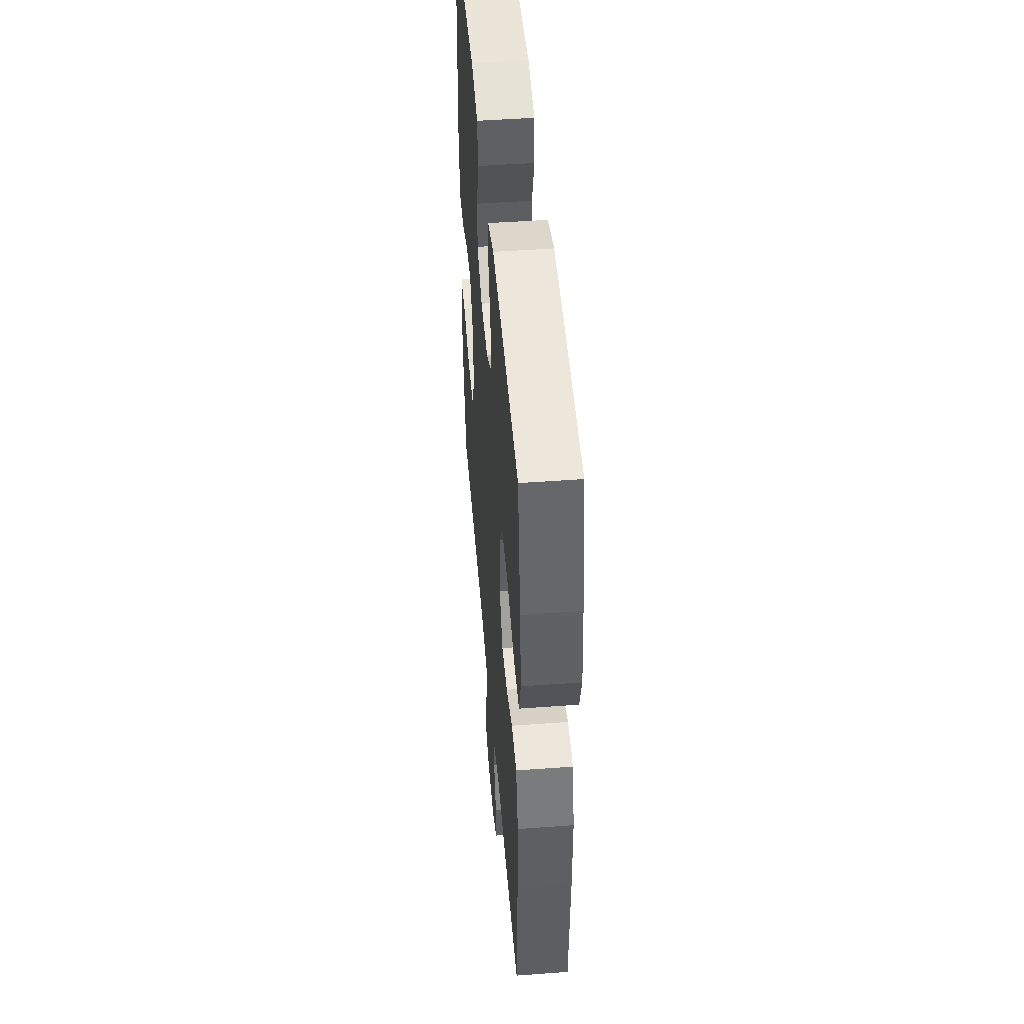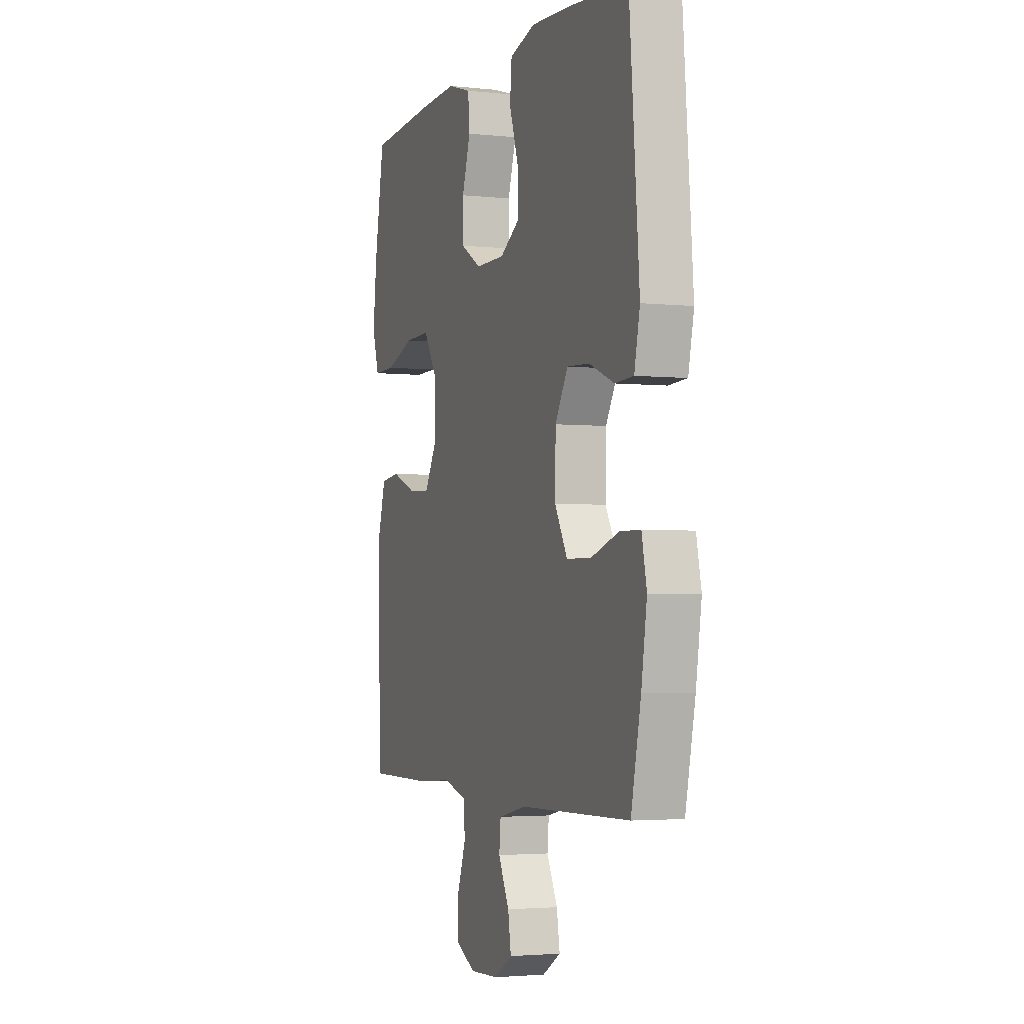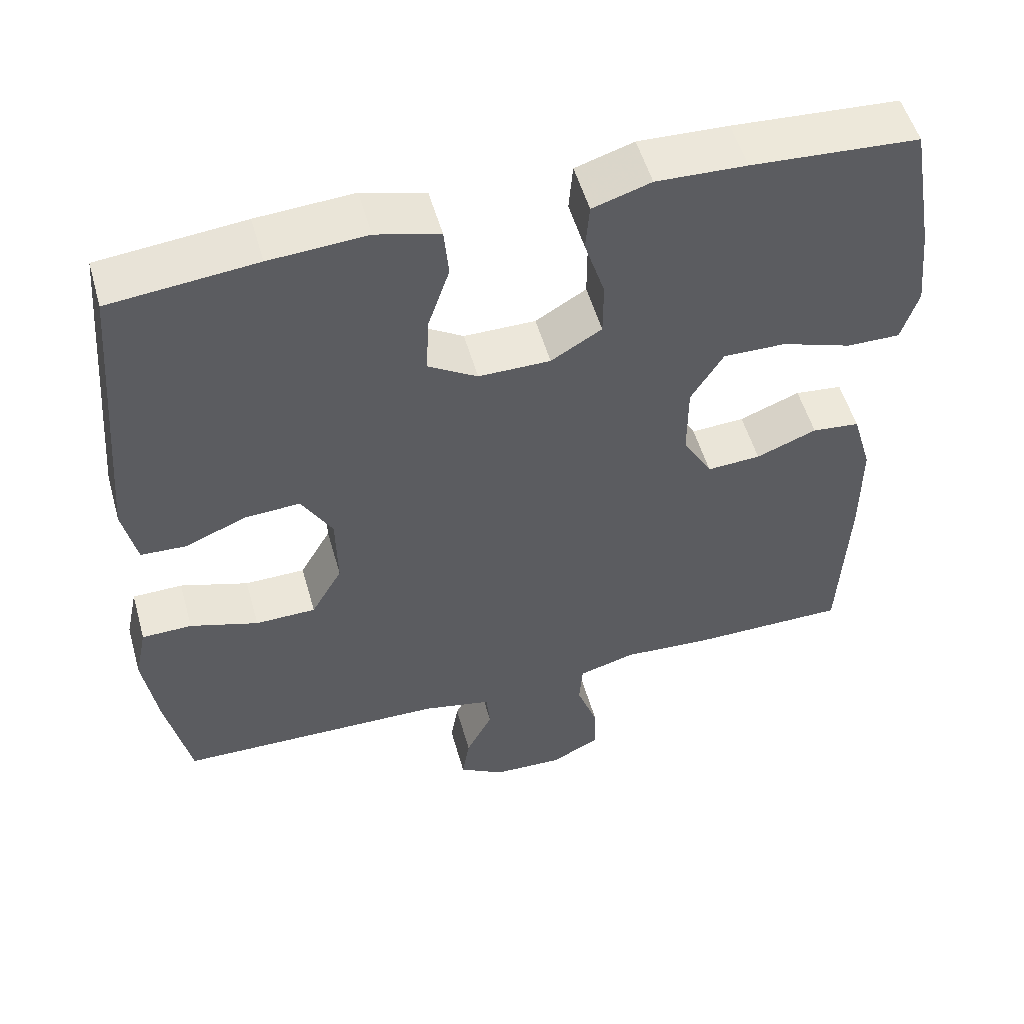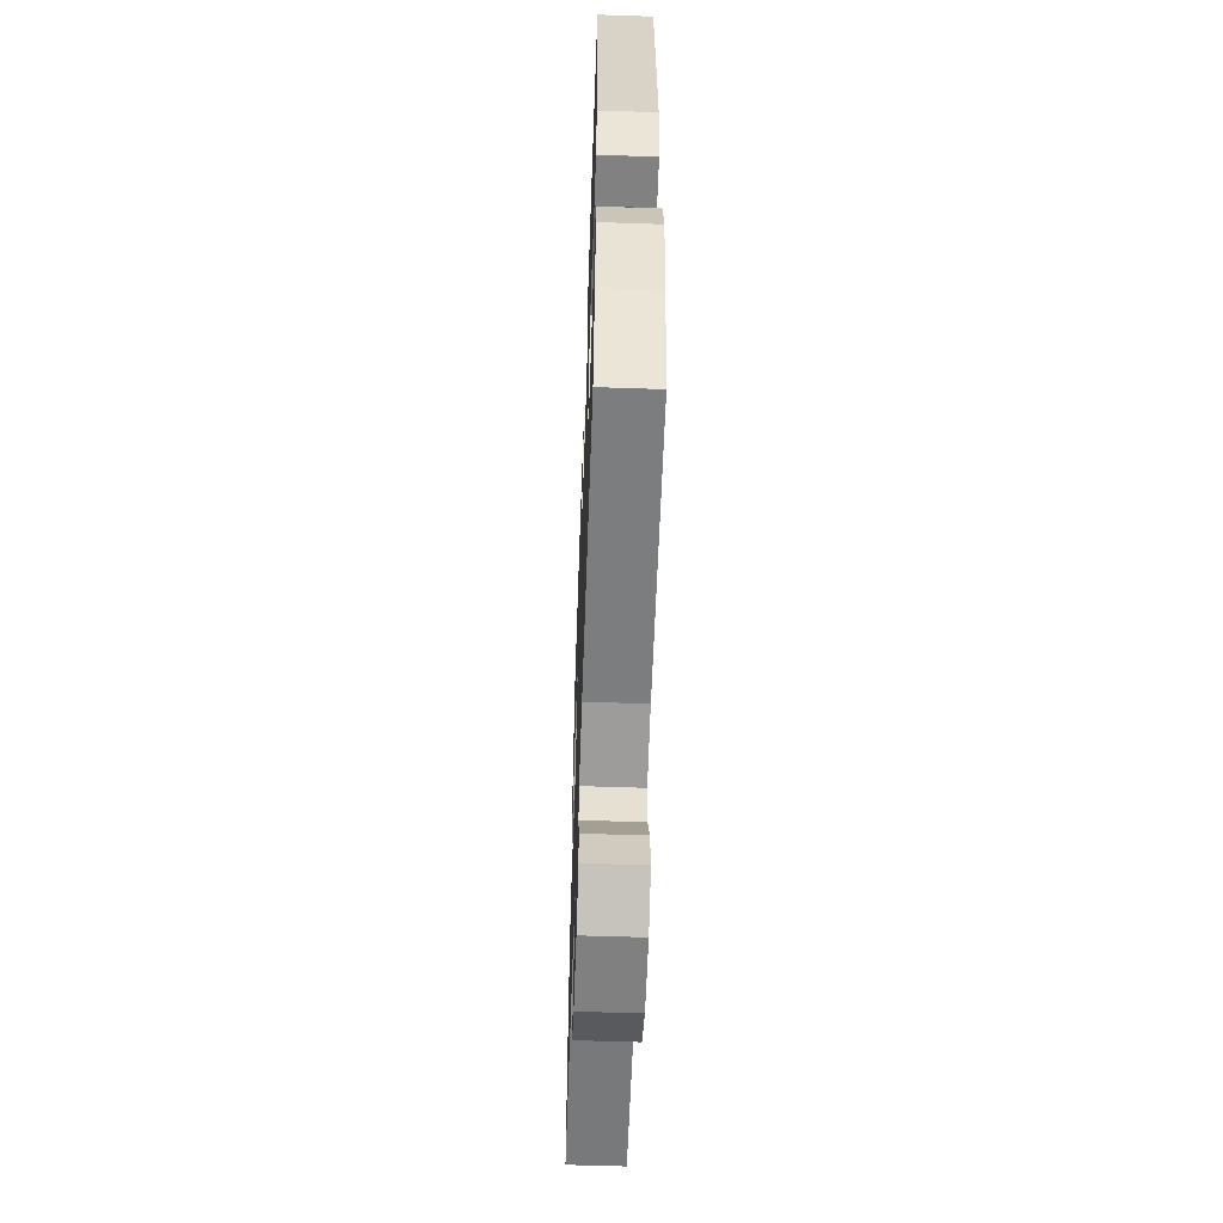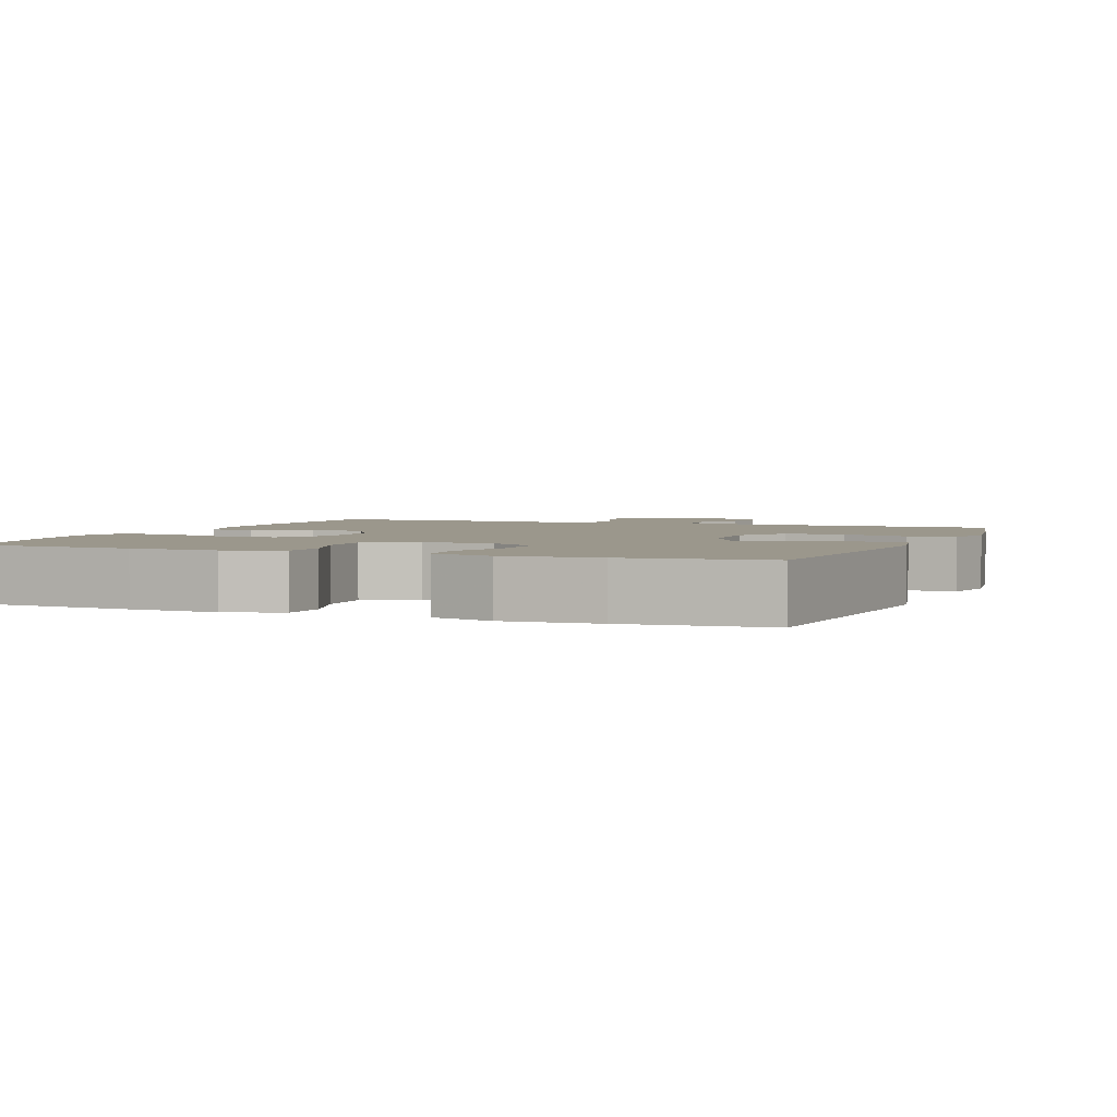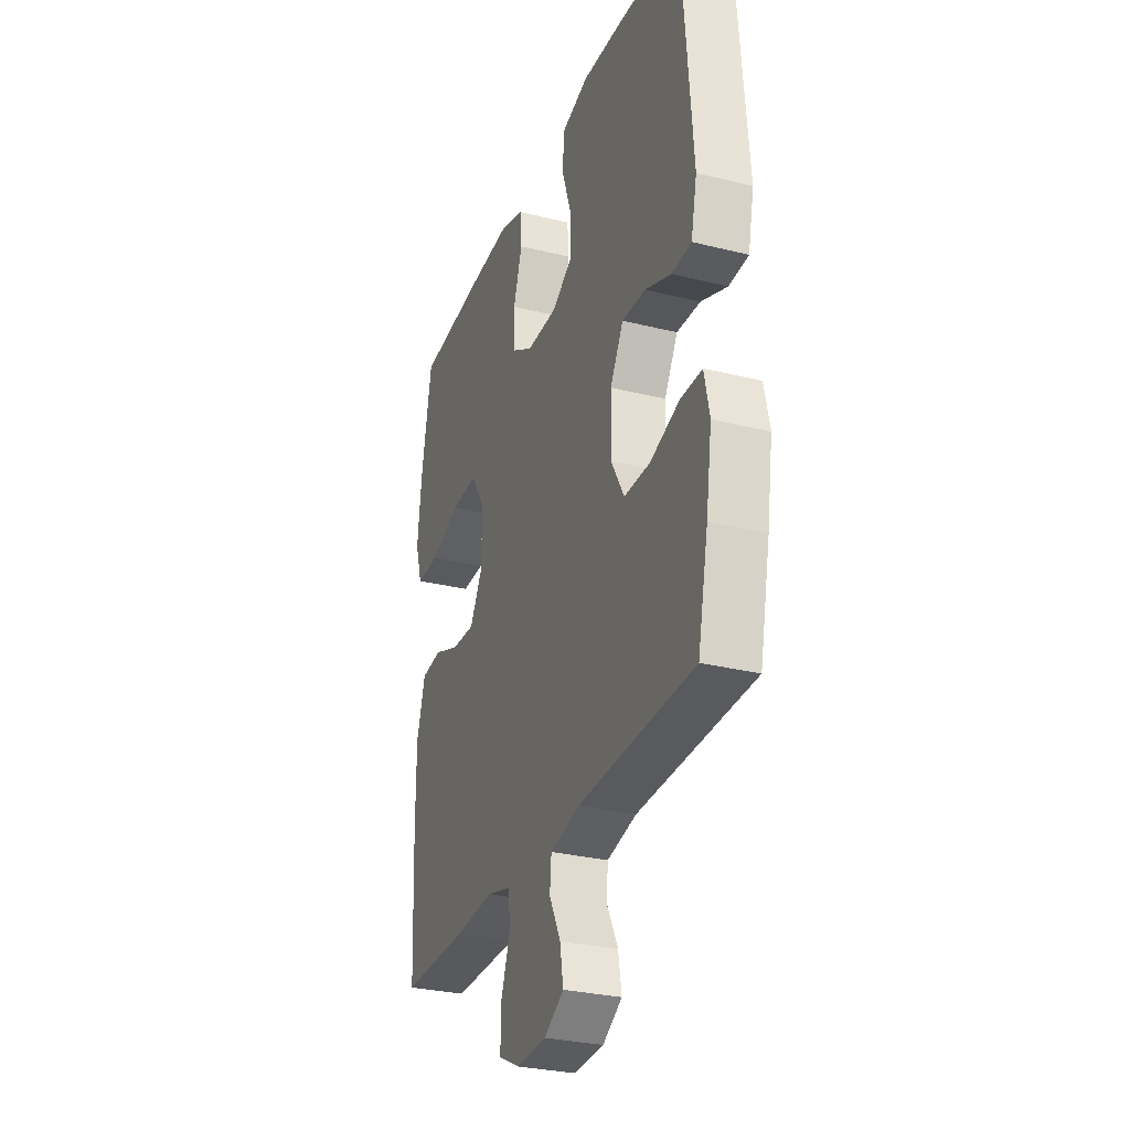
<metadata>
{"format":"obj","ext":"obj","renderer":"f3d","projection":"perspective","resolution":1024,"background":"white","views":[{"elev":48.3,"azim":-94.7,"up":"+Z"},{"elev":-3.0,"azim":69.7,"up":"+Z"},{"elev":53.0,"azim":164.3,"up":"+Z"},{"elev":-57.7,"azim":88.0,"up":"+Z"},{"elev":2.8,"azim":21.6,"up":"+Y"},{"elev":-29.7,"azim":70.0,"up":"+Z"}]}
</metadata>
<code>
v 0.5 0.07 -0.5
v 0.144 0.07 -0.508
v 0.053 0.07 -0.528
v 0.048 0.07 -0.58
v 0.083 0.07 -0.649
v 0.093 0.07 -0.71
v 0.033 0.07 -0.746
v -0.059 0.07 -0.75
v -0.124 0.07 -0.718
v -0.123 0.07 -0.65
v -0.095 0.07 -0.572
v -0.099 0.07 -0.513
v -0.175 0.07 -0.492
v -0.293 0.07 -0.5
v -0.5 0.07 -0.5
v -0.511 0.07 -0.263
v -0.511 0.07 -0.128
v -0.485 0.07 -0.039
v -0.422 0.07 -0.032
v -0.342 0.07 -0.063
v -0.271 0.07 -0.067
v -0.232 0.07 0.001
v -0.232 0.07 0.101
v -0.275 0.07 0.171
v -0.358 0.07 0.169
v -0.451 0.07 0.137
v -0.522 0.07 0.136
v -0.544 0.07 0.207
v -0.532 0.07 0.32
v -0.5 0.07 0.5
v -0.279 0.07 0.515
v -0.16 0.07 0.52
v -0.083 0.07 0.496
v -0.078 0.07 0.433
v -0.105 0.07 0.349
v -0.105 0.07 0.276
v -0.038 0.07 0.236
v 0.057 0.07 0.236
v 0.122 0.07 0.276
v 0.119 0.07 0.352
v 0.09 0.07 0.438
v 0.096 0.07 0.504
v 0.18 0.07 0.527
v 0.308 0.07 0.519
v 0.5 0.07 0.5
v 0.532 0.07 0.108
v 0.514 0.07 0.024
v 0.454 0.07 0.021
v 0.373 0.07 0.054
v 0.3 0.07 0.058
v 0.259 0.07 -0.012
v 0.257 0.07 -0.114
v 0.298 0.07 -0.186
v 0.378 0.07 -0.187
v 0.468 0.07 -0.158
v 0.534 0.07 -0.159
v 0.55 0.07 -0.234
v 0.532 0.07 -0.35
v 0.5 0 -0.5
v 0.144 0 -0.508
v 0.053 0 -0.528
v 0.048 0 -0.58
v 0.083 0 -0.649
v 0.093 0 -0.71
v 0.033 0 -0.746
v -0.059 0 -0.75
v -0.124 0 -0.718
v -0.123 0 -0.65
v -0.095 0 -0.572
v -0.099 0 -0.513
v -0.175 0 -0.492
v -0.293 0 -0.5
v -0.5 0 -0.5
v -0.511 0 -0.263
v -0.511 0 -0.128
v -0.485 0 -0.039
v -0.422 0 -0.032
v -0.342 0 -0.063
v -0.271 0 -0.067
v -0.232 0 0.001
v -0.232 0 0.101
v -0.275 0 0.171
v -0.358 0 0.169
v -0.451 0 0.137
v -0.522 0 0.136
v -0.544 0 0.207
v -0.532 0 0.32
v -0.5 0 0.5
v -0.279 0 0.515
v -0.16 0 0.52
v -0.083 0 0.496
v -0.078 0 0.433
v -0.105 0 0.349
v -0.105 0 0.276
v -0.038 0 0.236
v 0.057 0 0.236
v 0.122 0 0.276
v 0.119 0 0.352
v 0.09 0 0.438
v 0.096 0 0.504
v 0.18 0 0.527
v 0.308 0 0.519
v 0.5 0 0.5
v 0.532 0 0.108
v 0.514 0 0.024
v 0.454 0 0.021
v 0.373 0 0.054
v 0.3 0 0.058
v 0.259 0 -0.012
v 0.257 0 -0.114
v 0.298 0 -0.186
v 0.378 0 -0.187
v 0.468 0 -0.158
v 0.534 0 -0.159
v 0.55 0 -0.234
v 0.532 0 -0.35
f 58 1 2
f 57 58 2
f 56 57 2
f 55 56 2
f 54 55 2
f 53 54 2 3
f 52 53 3
f 51 52 3
f 47 48 49
f 46 47 49
f 45 46 49
f 44 45 49
f 43 44 49
f 42 43 49
f 41 42 49
f 40 41 49
f 39 40 49 50
f 38 39 50 51
f 33 34 35
f 32 33 35
f 31 32 35
f 30 31 35
f 29 30 35
f 28 29 35
f 27 28 35
f 26 27 35
f 25 26 35
f 24 25 35 36
f 23 24 36 37
f 18 19 20
f 17 18 20
f 16 17 20
f 15 16 20
f 14 15 20
f 13 14 20
f 12 13 20 21
f 9 10 11
f 8 9 11
f 7 8 11
f 6 7 11
f 5 6 11
f 4 5 11
f 3 4 11 12
f 51 3 12
f 38 51 12
f 37 38 12
f 23 37 12
f 22 23 12
f 12 21 22
f 60 59 116
f 60 116 115
f 60 115 114
f 60 114 113
f 60 113 112
f 61 60 112 111
f 61 111 110
f 61 110 109
f 107 106 105
f 107 105 104
f 107 104 103
f 107 103 102
f 107 102 101
f 107 101 100
f 107 100 99
f 107 99 98
f 108 107 98 97
f 109 108 97 96
f 93 92 91
f 93 91 90
f 93 90 89
f 93 89 88
f 93 88 87
f 93 87 86
f 93 86 85
f 93 85 84
f 93 84 83
f 94 93 83 82
f 95 94 82 81
f 78 77 76
f 78 76 75
f 78 75 74
f 78 74 73
f 78 73 72
f 78 72 71
f 79 78 71 70
f 69 68 67
f 69 67 66
f 69 66 65
f 69 65 64
f 69 64 63
f 69 63 62
f 70 69 62 61
f 70 61 109
f 70 109 96
f 70 96 95
f 70 95 81
f 70 81 80
f 80 79 70
f 1 59 60 2
f 2 60 61 3
f 3 61 62 4
f 4 62 63 5
f 5 63 64 6
f 6 64 65 7
f 7 65 66 8
f 8 66 67 9
f 9 67 68 10
f 10 68 69 11
f 11 69 70 12
f 12 70 71 13
f 13 71 72 14
f 14 72 73 15
f 15 73 74 16
f 16 74 75 17
f 17 75 76 18
f 18 76 77 19
f 19 77 78 20
f 20 78 79 21
f 21 79 80 22
f 22 80 81 23
f 23 81 82 24
f 24 82 83 25
f 25 83 84 26
f 26 84 85 27
f 27 85 86 28
f 28 86 87 29
f 29 87 88 30
f 30 88 89 31
f 31 89 90 32
f 32 90 91 33
f 33 91 92 34
f 34 92 93 35
f 35 93 94 36
f 36 94 95 37
f 37 95 96 38
f 38 96 97 39
f 39 97 98 40
f 40 98 99 41
f 41 99 100 42
f 42 100 101 43
f 43 101 102 44
f 44 102 103 45
f 45 103 104 46
f 46 104 105 47
f 47 105 106 48
f 48 106 107 49
f 49 107 108 50
f 50 108 109 51
f 51 109 110 52
f 52 110 111 53
f 53 111 112 54
f 54 112 113 55
f 55 113 114 56
f 56 114 115 57
f 57 115 116 58
f 58 116 59 1

</code>
